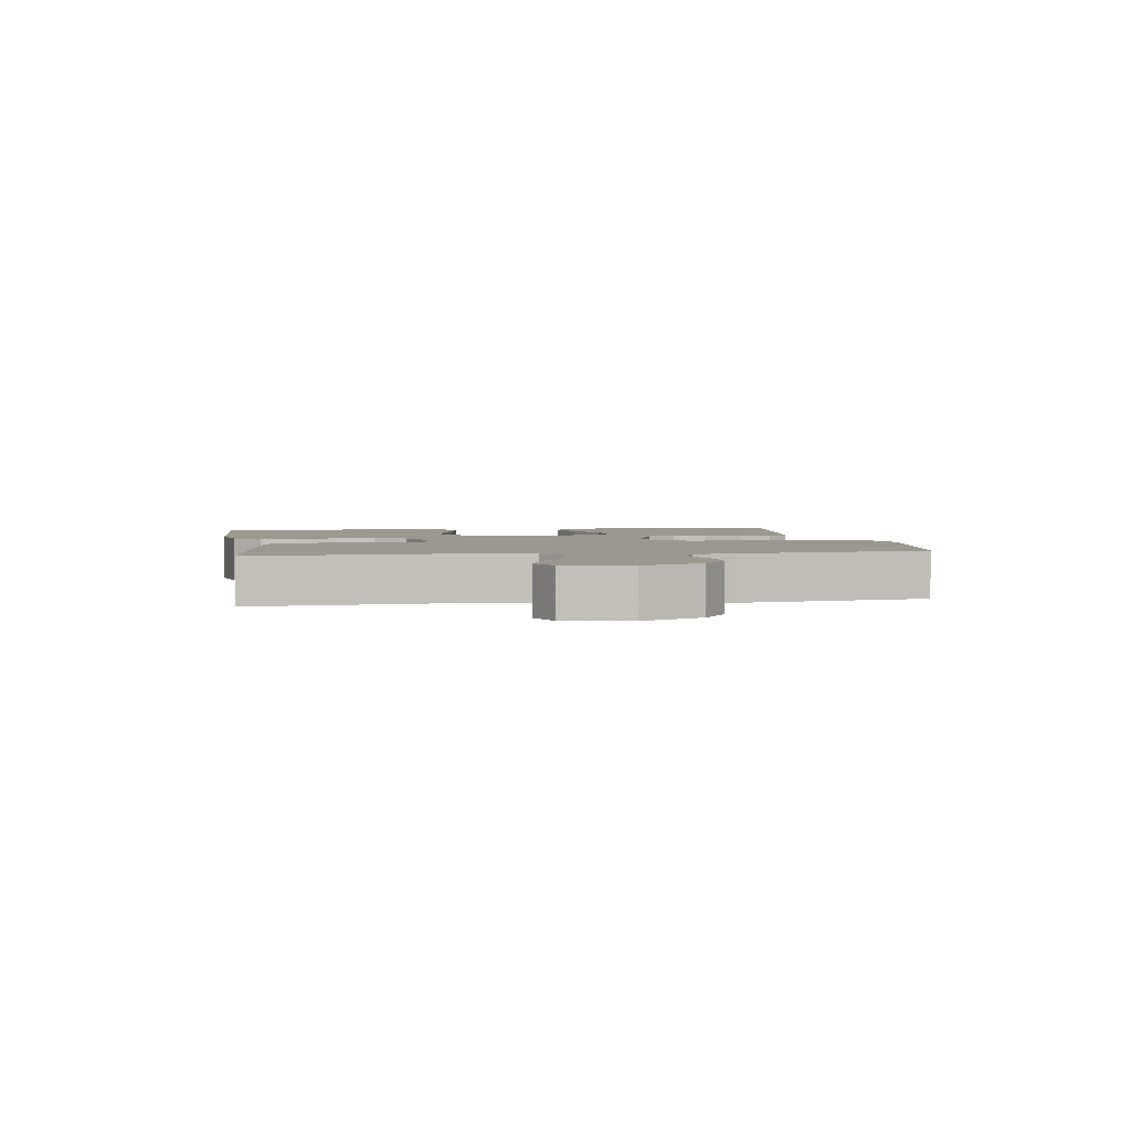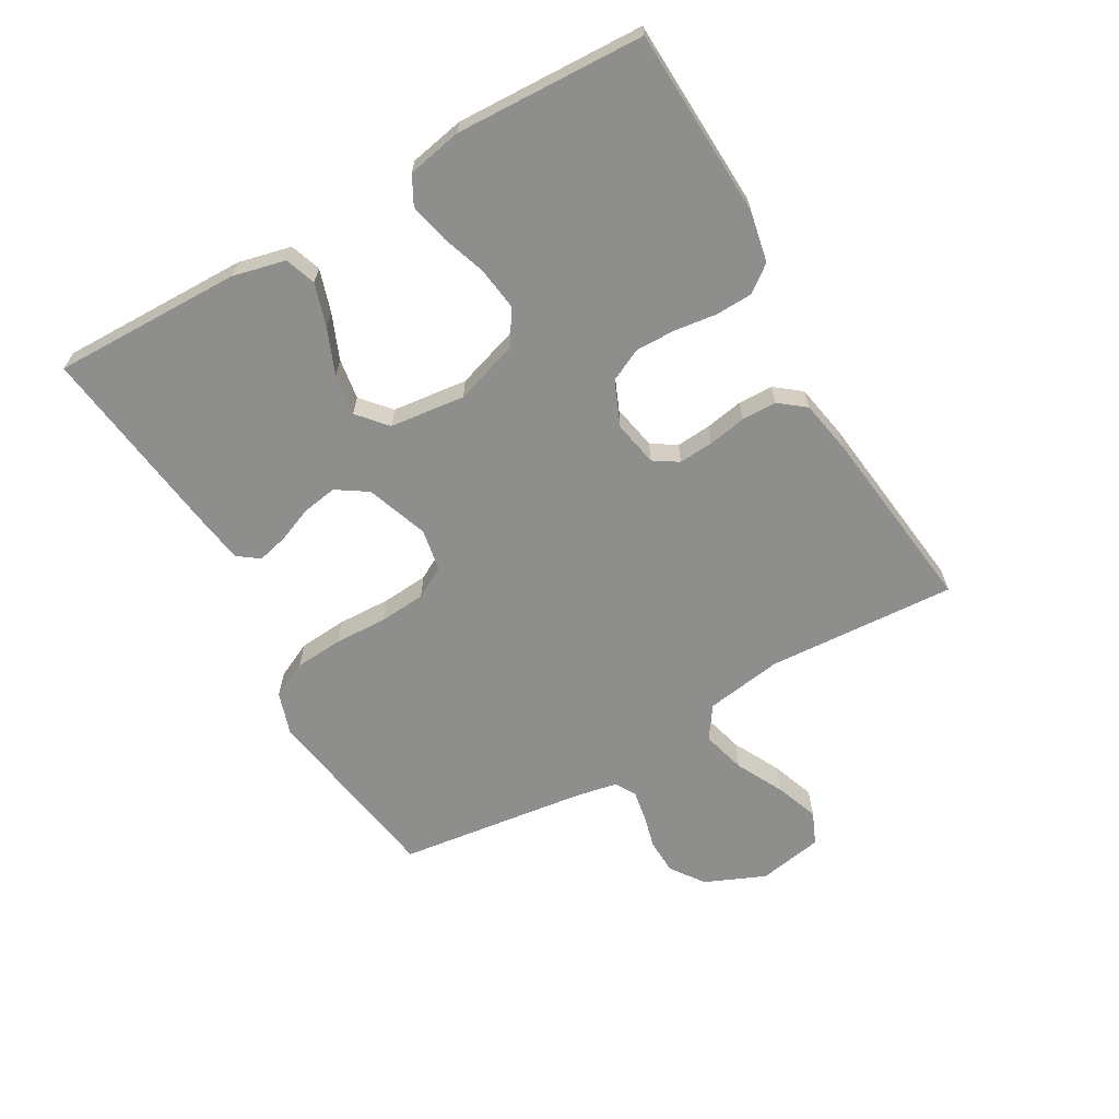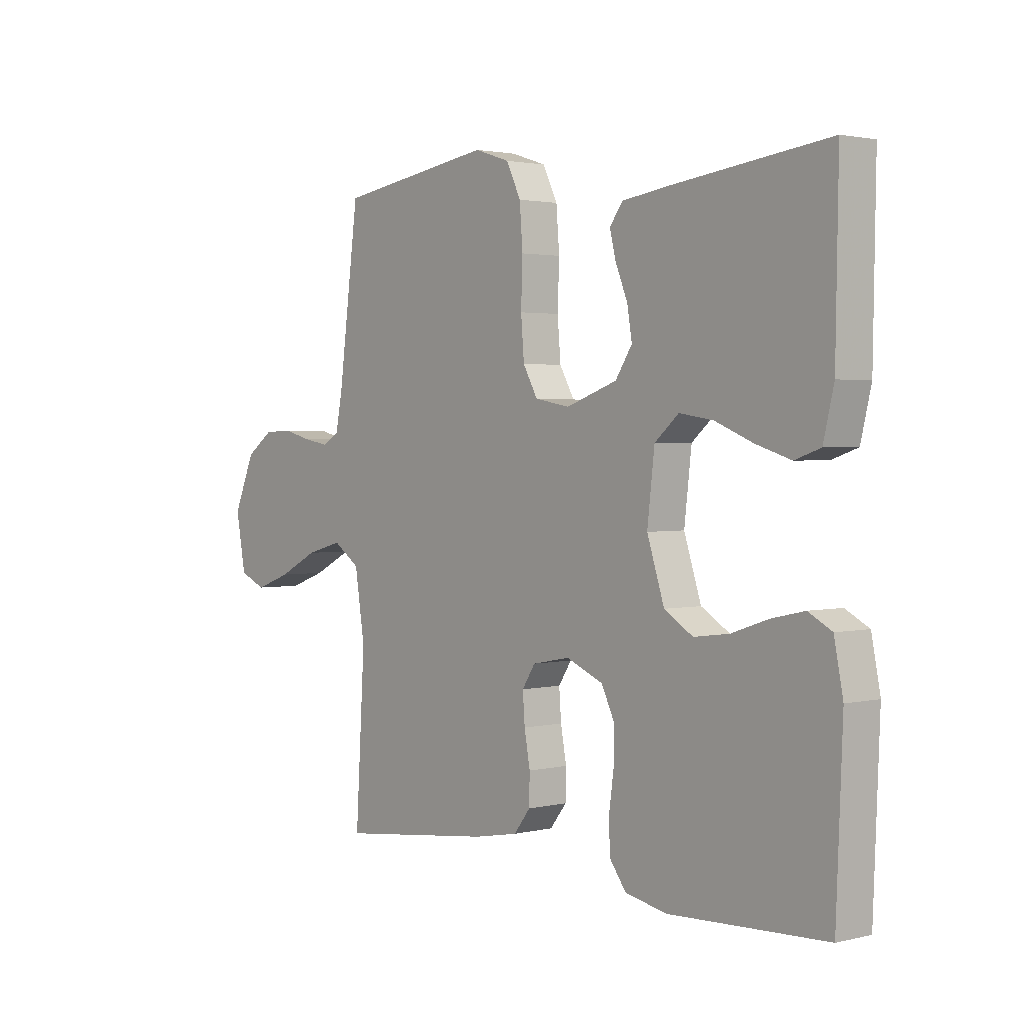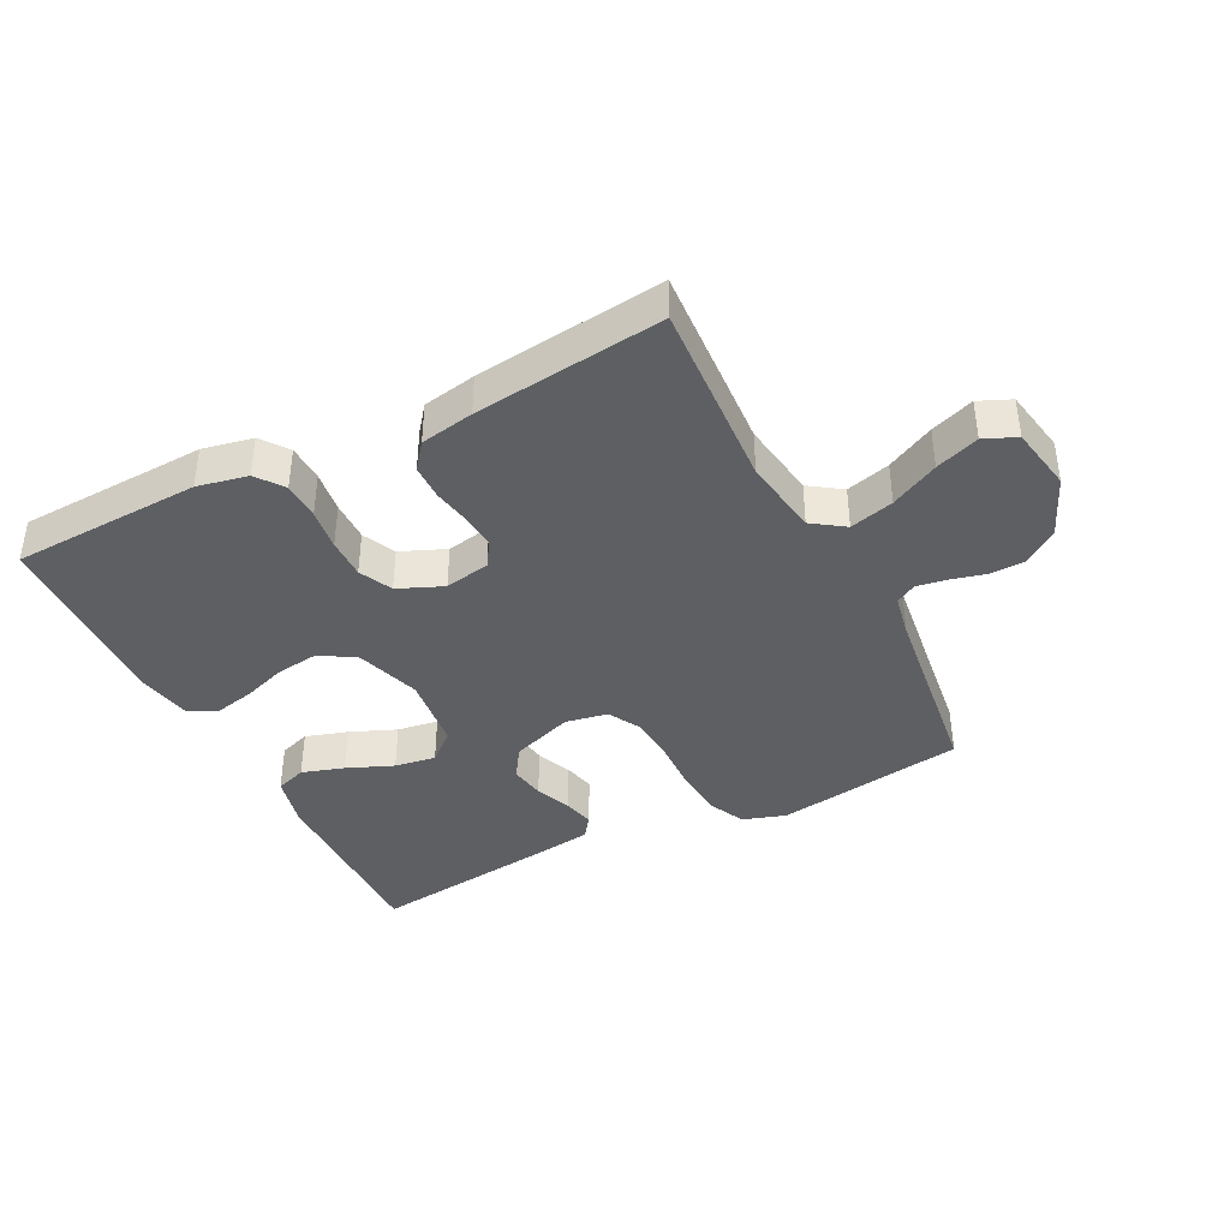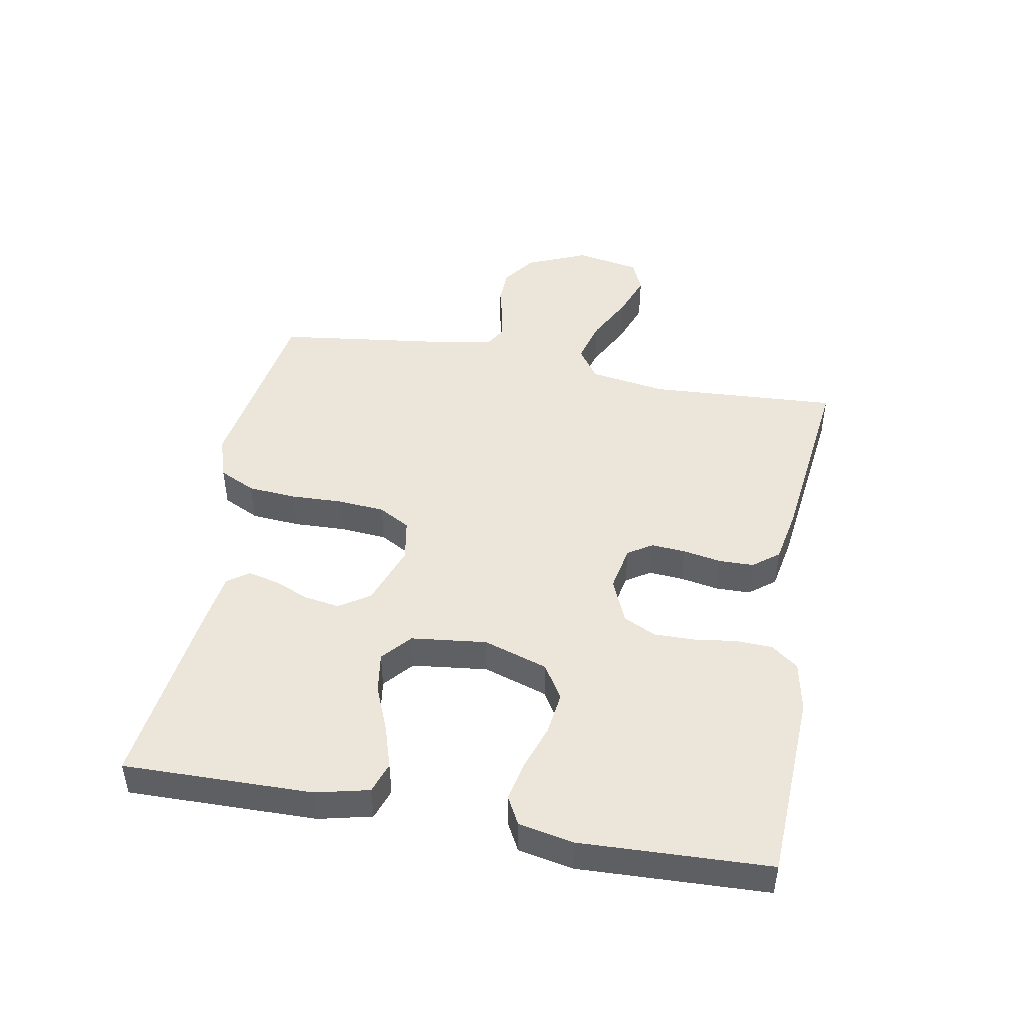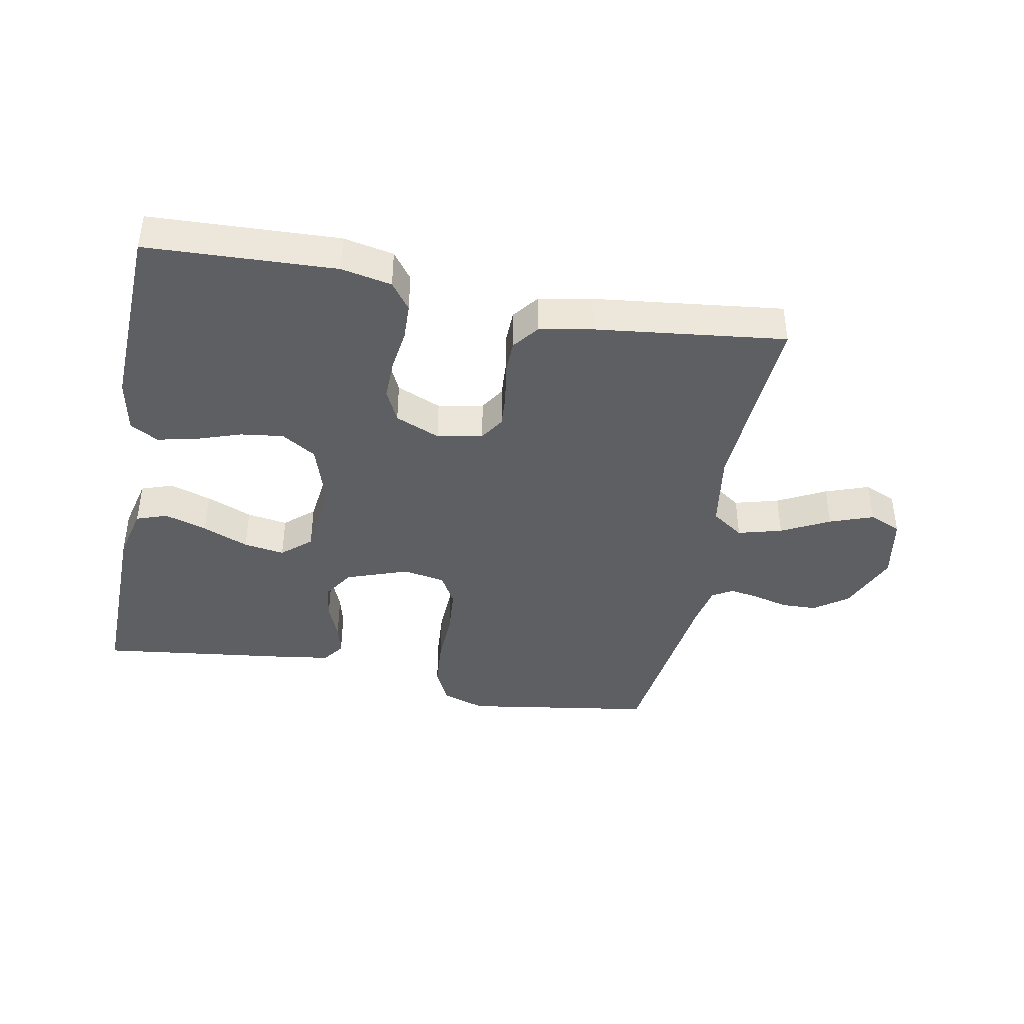
<metadata>
{"format":"obj","ext":"obj","renderer":"f3d","projection":"perspective","resolution":1024,"background":"white","views":[{"elev":3.0,"azim":-99.3,"up":"+Y"},{"elev":-64.8,"azim":119.8,"up":"+Y"},{"elev":2.1,"azim":49.7,"up":"+Z"},{"elev":-39.9,"azim":-153.1,"up":"+Y"},{"elev":46.7,"azim":100.4,"up":"+Y"},{"elev":-41.5,"azim":169.2,"up":"+Y"}]}
</metadata>
<code>
v 0.5 0.07 0.5
v 0.495 0.07 0.2
v 0.475 0.07 0.116
v 0.426 0.07 0.099
v 0.359 0.07 0.12
v 0.286 0.07 0.15
v 0.221 0.07 0.16
v 0.175 0.07 0.12
v 0.161 0.07 0
v 0.194 0.07 -0.102
v 0.249 0.07 -0.136
v 0.317 0.07 -0.127
v 0.387 0.07 -0.103
v 0.45 0.07 -0.089
v 0.495 0.07 -0.113
v 0.512 0.07 -0.2
v 0.5 0.07 -0.5
v 0.2 0.07 -0.513
v 0.12 0.07 -0.497
v 0.088 0.07 -0.454
v 0.086 0.07 -0.395
v 0.095 0.07 -0.329
v 0.096 0.07 -0.265
v 0.071 0.07 -0.213
v 0 0.07 -0.183
v -0.072 0.07 -0.197
v -0.097 0.07 -0.236
v -0.093 0.07 -0.291
v -0.082 0.07 -0.352
v -0.083 0.07 -0.407
v -0.115 0.07 -0.448
v -0.2 0.07 -0.464
v -0.5 0.07 -0.5
v -0.482 0.07 -0.2
v -0.501 0.07 -0.077
v -0.552 0.07 -0.042
v -0.622 0.07 -0.061
v -0.698 0.07 -0.1
v -0.767 0.07 -0.125
v -0.818 0.07 -0.103
v -0.837 0.07 0
v -0.796 0.07 0.096
v -0.743 0.07 0.134
v -0.687 0.07 0.136
v -0.632 0.07 0.122
v -0.585 0.07 0.114
v -0.552 0.07 0.133
v -0.539 0.07 0.2
v -0.5 0.07 0.5
v -0.2 0.07 0.547
v -0.132 0.07 0.525
v -0.104 0.07 0.467
v -0.098 0.07 0.39
v -0.101 0.07 0.306
v -0.095 0.07 0.232
v -0.067 0.07 0.182
v 0 0.07 0.17
v 0.098 0.07 0.205
v 0.13 0.07 0.254
v 0.121 0.07 0.31
v 0.098 0.07 0.366
v 0.086 0.07 0.415
v 0.111 0.07 0.449
v 0.2 0.07 0.462
v 0.5 0 0.5
v 0.495 0 0.2
v 0.475 0 0.116
v 0.426 0 0.099
v 0.359 0 0.12
v 0.286 0 0.15
v 0.221 0 0.16
v 0.175 0 0.12
v 0.161 0 0
v 0.194 0 -0.102
v 0.249 0 -0.136
v 0.317 0 -0.127
v 0.387 0 -0.103
v 0.45 0 -0.089
v 0.495 0 -0.113
v 0.512 0 -0.2
v 0.5 0 -0.5
v 0.2 0 -0.513
v 0.12 0 -0.497
v 0.088 0 -0.454
v 0.086 0 -0.395
v 0.095 0 -0.329
v 0.096 0 -0.265
v 0.071 0 -0.213
v 0 0 -0.183
v -0.072 0 -0.197
v -0.097 0 -0.236
v -0.093 0 -0.291
v -0.082 0 -0.352
v -0.083 0 -0.407
v -0.115 0 -0.448
v -0.2 0 -0.464
v -0.5 0 -0.5
v -0.482 0 -0.2
v -0.501 0 -0.077
v -0.552 0 -0.042
v -0.622 0 -0.061
v -0.698 0 -0.1
v -0.767 0 -0.125
v -0.818 0 -0.103
v -0.837 0 0
v -0.796 0 0.096
v -0.743 0 0.134
v -0.687 0 0.136
v -0.632 0 0.122
v -0.585 0 0.114
v -0.552 0 0.133
v -0.539 0 0.2
v -0.5 0 0.5
v -0.2 0 0.547
v -0.132 0 0.525
v -0.104 0 0.467
v -0.098 0 0.39
v -0.101 0 0.306
v -0.095 0 0.232
v -0.067 0 0.182
v 0 0 0.17
v 0.098 0 0.205
v 0.13 0 0.254
v 0.121 0 0.31
v 0.098 0 0.366
v 0.086 0 0.415
v 0.111 0 0.449
v 0.2 0 0.462
f 4 5 6
f 3 4 6
f 2 3 6
f 1 2 6
f 64 1 6
f 63 64 6
f 62 63 6
f 61 62 6
f 60 61 6
f 59 60 6 7
f 58 59 7 8
f 57 58 8 9
f 56 57 9 10
f 52 53 54
f 51 52 54
f 50 51 54
f 49 50 54
f 48 49 54
f 47 48 54 55
f 46 47 55 56
f 43 44 45
f 42 43 45
f 41 42 45
f 40 41 45
f 39 40 45
f 38 39 45
f 37 38 45
f 36 37 45 46
f 46 56 10
f 36 46 10
f 35 36 10
f 32 33 34
f 31 32 34
f 30 31 34
f 29 30 34
f 28 29 34
f 27 28 34 35
f 20 21 22
f 19 20 22
f 18 19 22
f 17 18 22
f 16 17 22
f 15 16 22
f 14 15 22
f 13 14 22
f 12 13 22
f 11 12 22 23
f 10 11 23 24
f 26 27 35
f 25 26 35 10
f 10 24 25
f 70 69 68
f 70 68 67
f 70 67 66
f 70 66 65
f 70 65 128
f 70 128 127
f 70 127 126
f 70 126 125
f 70 125 124
f 71 70 124 123
f 72 71 123 122
f 73 72 122 121
f 74 73 121 120
f 118 117 116
f 118 116 115
f 118 115 114
f 118 114 113
f 118 113 112
f 119 118 112 111
f 120 119 111 110
f 109 108 107
f 109 107 106
f 109 106 105
f 109 105 104
f 109 104 103
f 109 103 102
f 109 102 101
f 110 109 101 100
f 74 120 110
f 74 110 100
f 74 100 99
f 98 97 96
f 98 96 95
f 98 95 94
f 98 94 93
f 98 93 92
f 99 98 92 91
f 86 85 84
f 86 84 83
f 86 83 82
f 86 82 81
f 86 81 80
f 86 80 79
f 86 79 78
f 86 78 77
f 86 77 76
f 87 86 76 75
f 88 87 75 74
f 99 91 90
f 74 99 90 89
f 89 88 74
f 1 65 66 2
f 2 66 67 3
f 3 67 68 4
f 4 68 69 5
f 5 69 70 6
f 6 70 71 7
f 7 71 72 8
f 8 72 73 9
f 9 73 74 10
f 10 74 75 11
f 11 75 76 12
f 12 76 77 13
f 13 77 78 14
f 14 78 79 15
f 15 79 80 16
f 16 80 81 17
f 17 81 82 18
f 18 82 83 19
f 19 83 84 20
f 20 84 85 21
f 21 85 86 22
f 22 86 87 23
f 23 87 88 24
f 24 88 89 25
f 25 89 90 26
f 26 90 91 27
f 27 91 92 28
f 28 92 93 29
f 29 93 94 30
f 30 94 95 31
f 31 95 96 32
f 32 96 97 33
f 33 97 98 34
f 34 98 99 35
f 35 99 100 36
f 36 100 101 37
f 37 101 102 38
f 38 102 103 39
f 39 103 104 40
f 40 104 105 41
f 41 105 106 42
f 42 106 107 43
f 43 107 108 44
f 44 108 109 45
f 45 109 110 46
f 46 110 111 47
f 47 111 112 48
f 48 112 113 49
f 49 113 114 50
f 50 114 115 51
f 51 115 116 52
f 52 116 117 53
f 53 117 118 54
f 54 118 119 55
f 55 119 120 56
f 56 120 121 57
f 57 121 122 58
f 58 122 123 59
f 59 123 124 60
f 60 124 125 61
f 61 125 126 62
f 62 126 127 63
f 63 127 128 64
f 64 128 65 1

</code>
